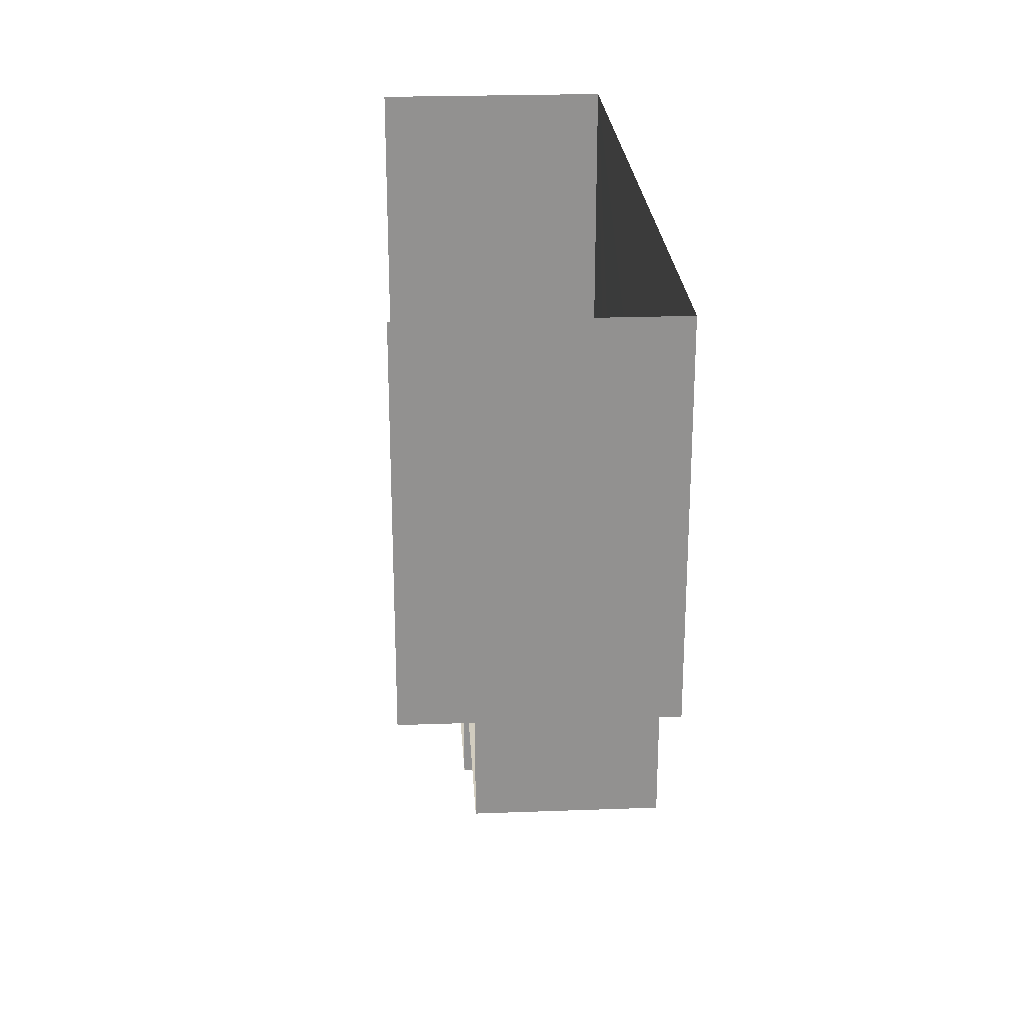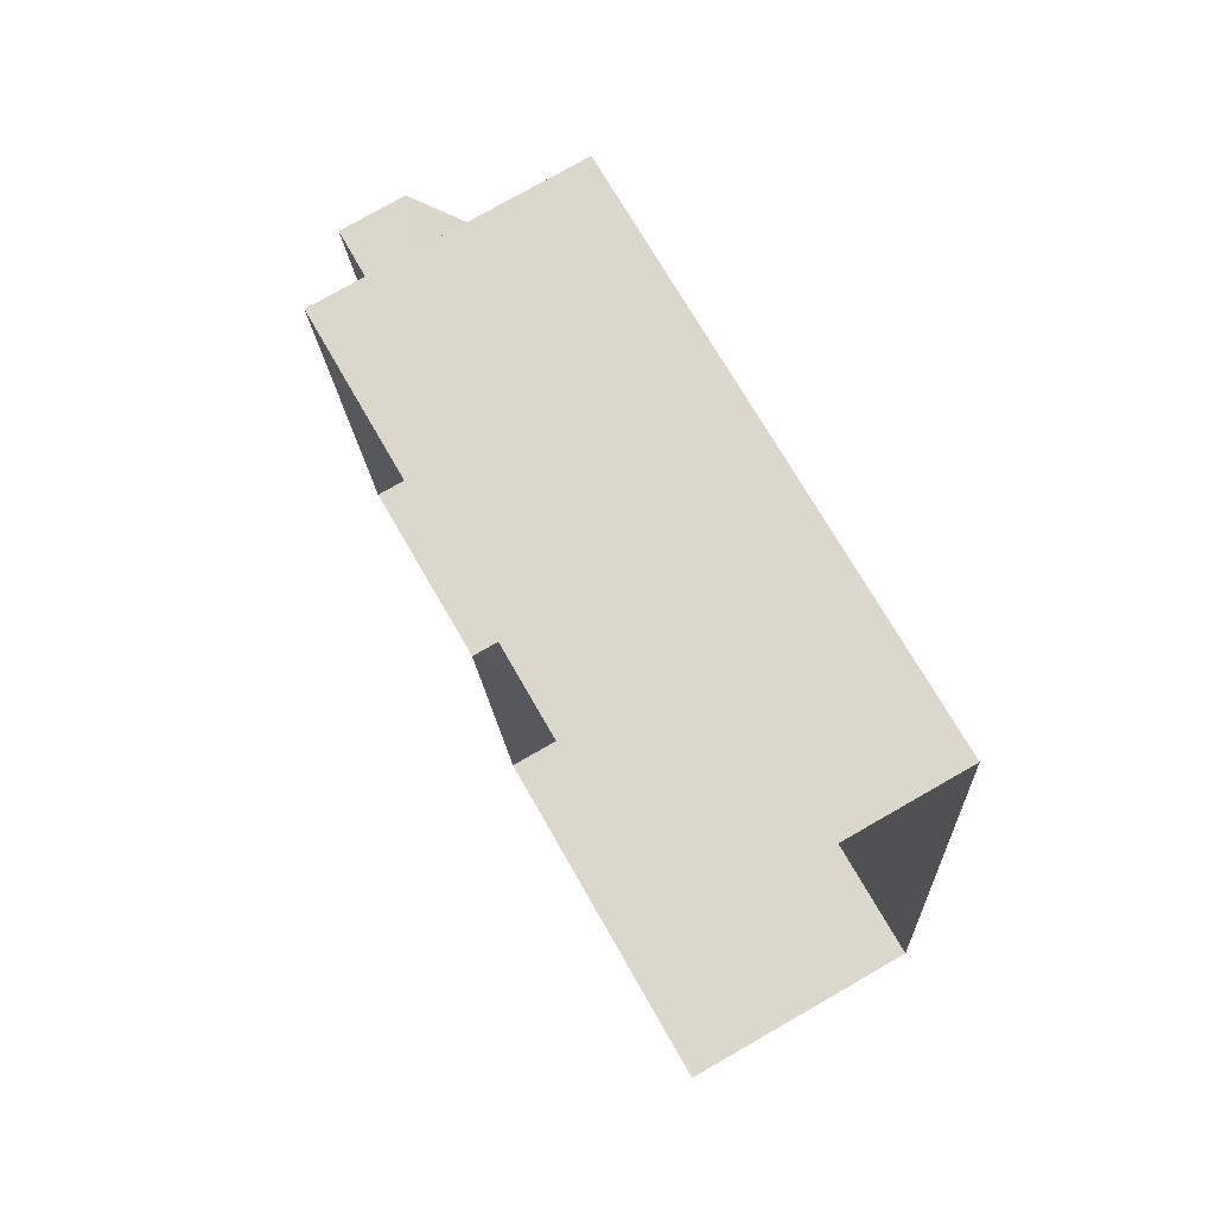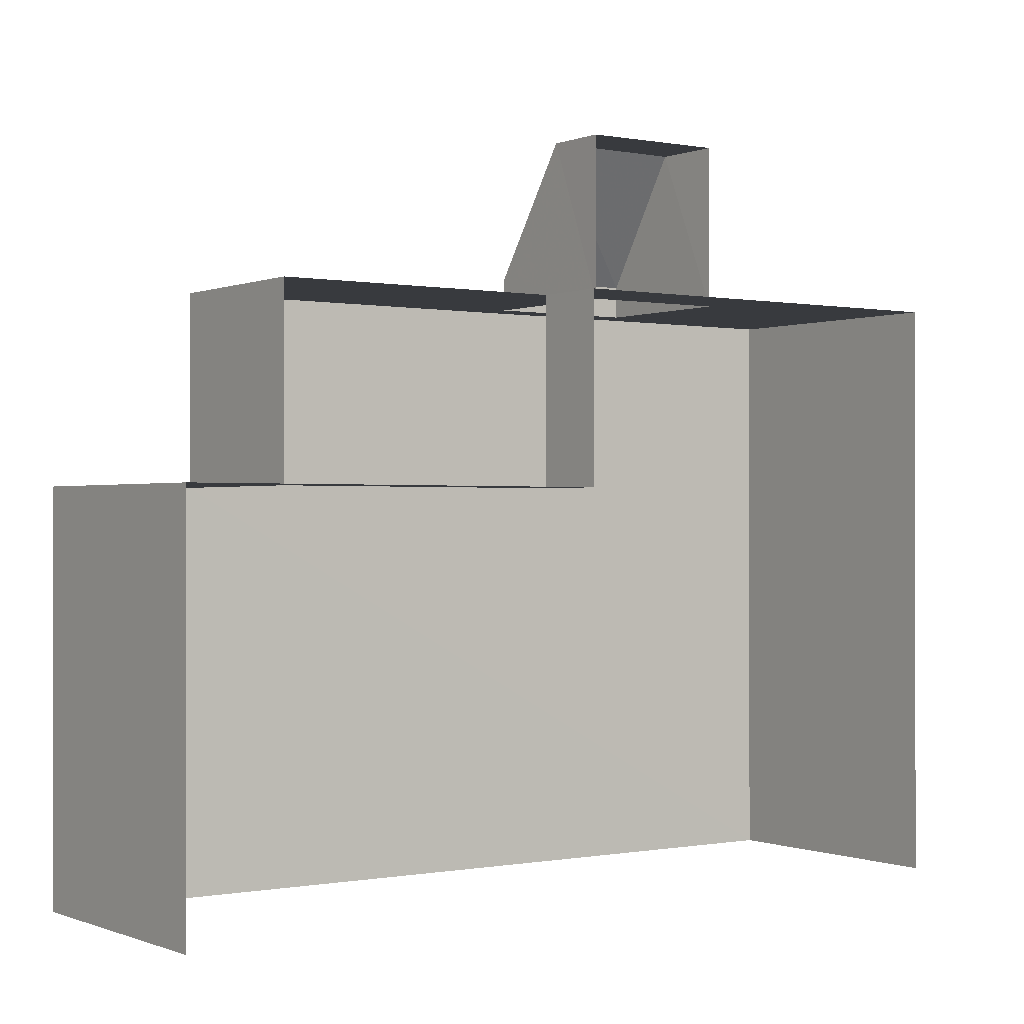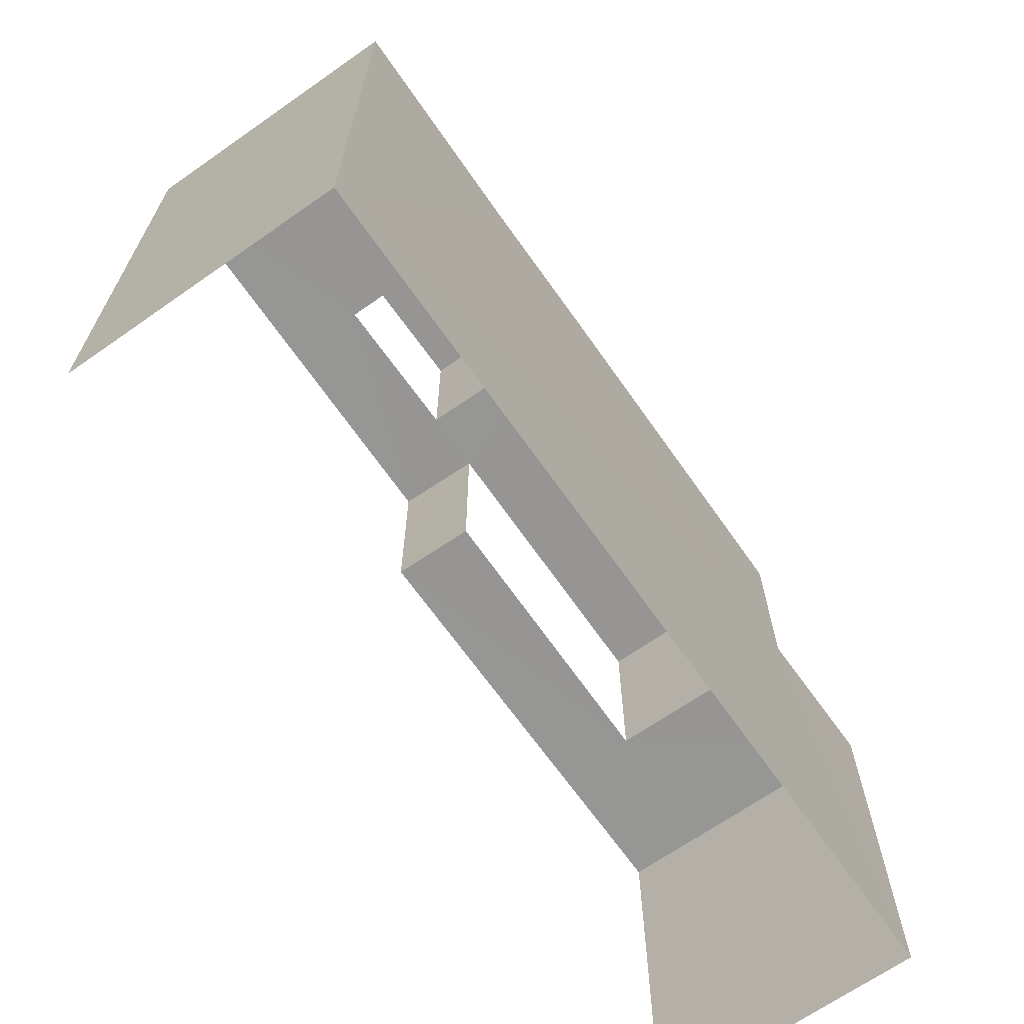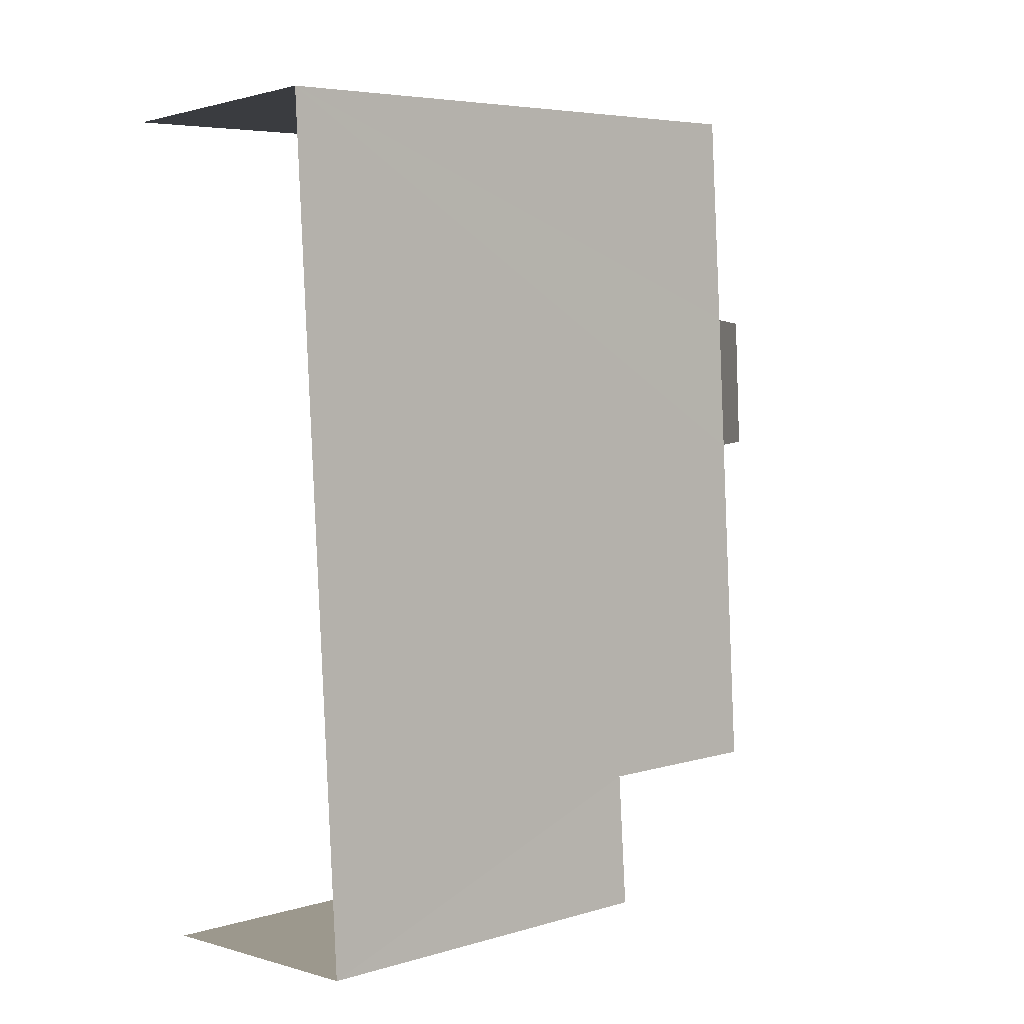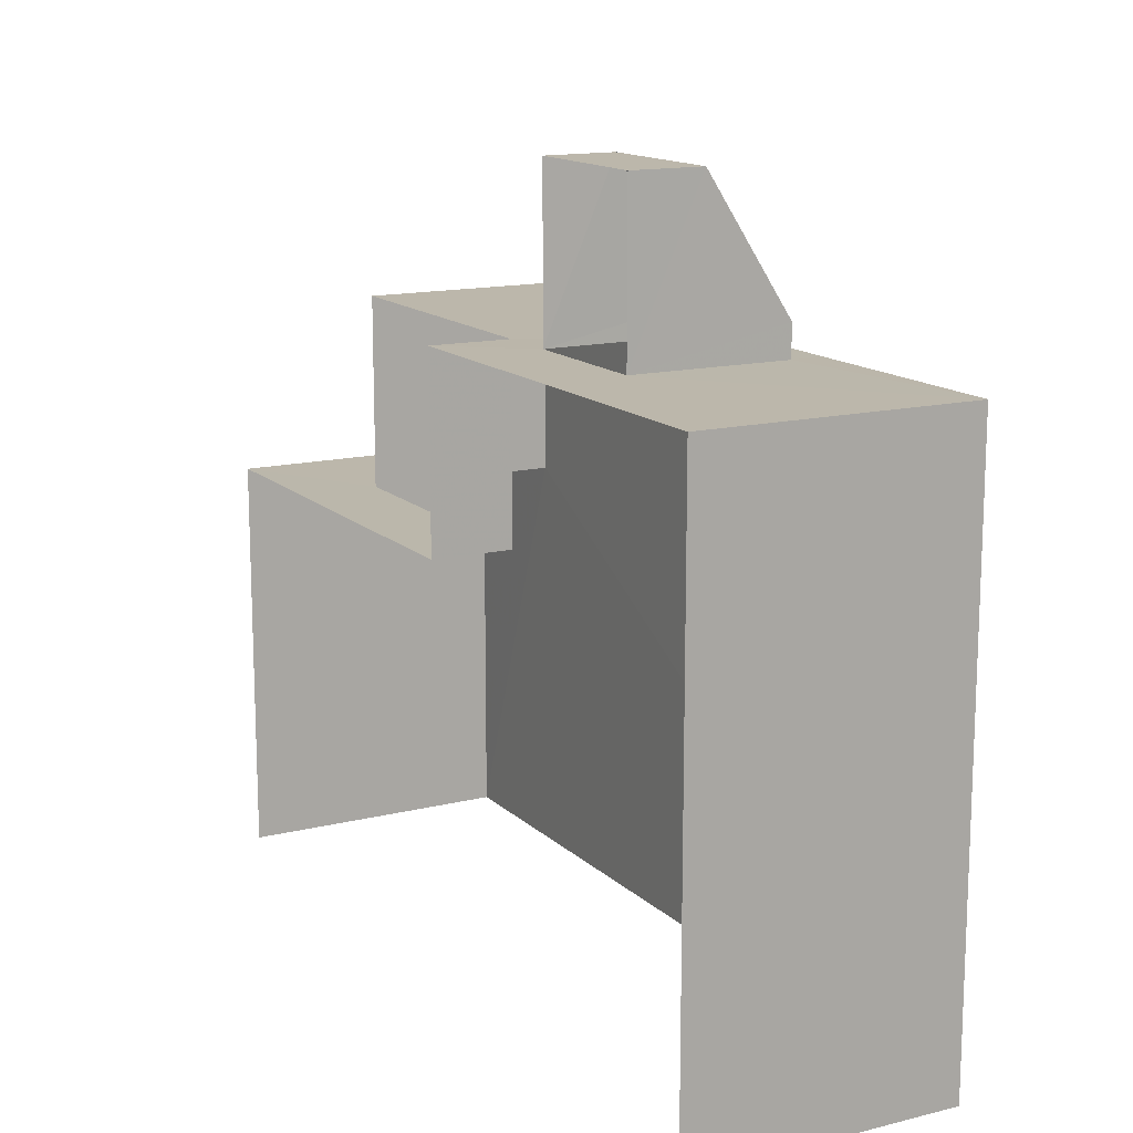
<metadata>
{"format":"obj","ext":"obj","renderer":"f3d","projection":"perspective","resolution":1024,"background":"white","views":[{"elev":-65.8,"azim":-180.0,"up":"+Y"},{"elev":70.7,"azim":150.4,"up":"+Y"},{"elev":-0.3,"azim":51.3,"up":"+Z"},{"elev":-67.6,"azim":-148.4,"up":"+Z"},{"elev":5.5,"azim":-132.4,"up":"+Y"},{"elev":14.3,"azim":148.1,"up":"+Z"}]}
</metadata>
<code>
v -3.737e+05 -1.052e+05 21.64
v -3.737e+05 -1.051e+05 21.63
v -3.737e+05 -1.051e+05 21.63
v -3.737e+05 -1.052e+05 21.64
v -3.737e+05 -1.051e+05 34.09
v -3.737e+05 -1.052e+05 34.09
v -3.737e+05 -1.052e+05 34.09
v -3.737e+05 -1.051e+05 34.09
v -3.737e+05 -1.052e+05 28.24
v -3.737e+05 -1.052e+05 28.24
v -3.737e+05 -1.052e+05 28.24
v -3.737e+05 -1.052e+05 28.24
v -3.737e+05 -1.052e+05 28.24
v -3.737e+05 -1.052e+05 28.24
v -3.737e+05 -1.051e+05 31.38
v -3.737e+05 -1.051e+05 31.38
v -3.737e+05 -1.051e+05 31.38
v -3.737e+05 -1.052e+05 31.38
v -3.737e+05 -1.051e+05 31.38
v -3.737e+05 -1.051e+05 31.38
v -3.737e+05 -1.052e+05 31.38
v -3.737e+05 -1.052e+05 31.38
v -3.737e+05 -1.052e+05 31.38
v -3.737e+05 -1.052e+05 31.38
v -3.737e+05 -1.052e+05 31.38
v -3.737e+05 -1.052e+05 31.38
v -3.737e+05 -1.051e+05 31.91
v -3.737e+05 -1.052e+05 31.91
f 1 2 3
f 4 1 3
f 15 13 3
f 3 13 4
f 15 18 13
f 4 13 14
f 12 22 24
f 11 12 24
f 7 17 5
f 7 25 17
f 5 6 7
f 5 8 6
f 9 10 11
f 12 11 13
f 13 11 14
f 11 10 14
f 15 16 17
f 17 18 15
f 19 20 16
f 21 20 19
f 22 23 24
f 25 22 18
f 26 21 23
f 16 20 17
f 25 18 17
f 26 20 21
f 22 26 23
f 25 26 22
f 27 28 6
f 8 27 6
f 20 28 27
f 20 26 28
f 13 18 22
f 12 13 22
f 10 1 4
f 14 10 4
f 27 8 17
f 27 17 20
f 8 5 17
f 16 3 2
f 16 15 3
f 23 21 9
f 16 2 19
f 19 2 21
f 9 1 10
f 9 2 1
f 21 2 9
f 11 24 23
f 9 11 23
f 7 6 25
f 25 28 26
f 25 6 28

</code>
